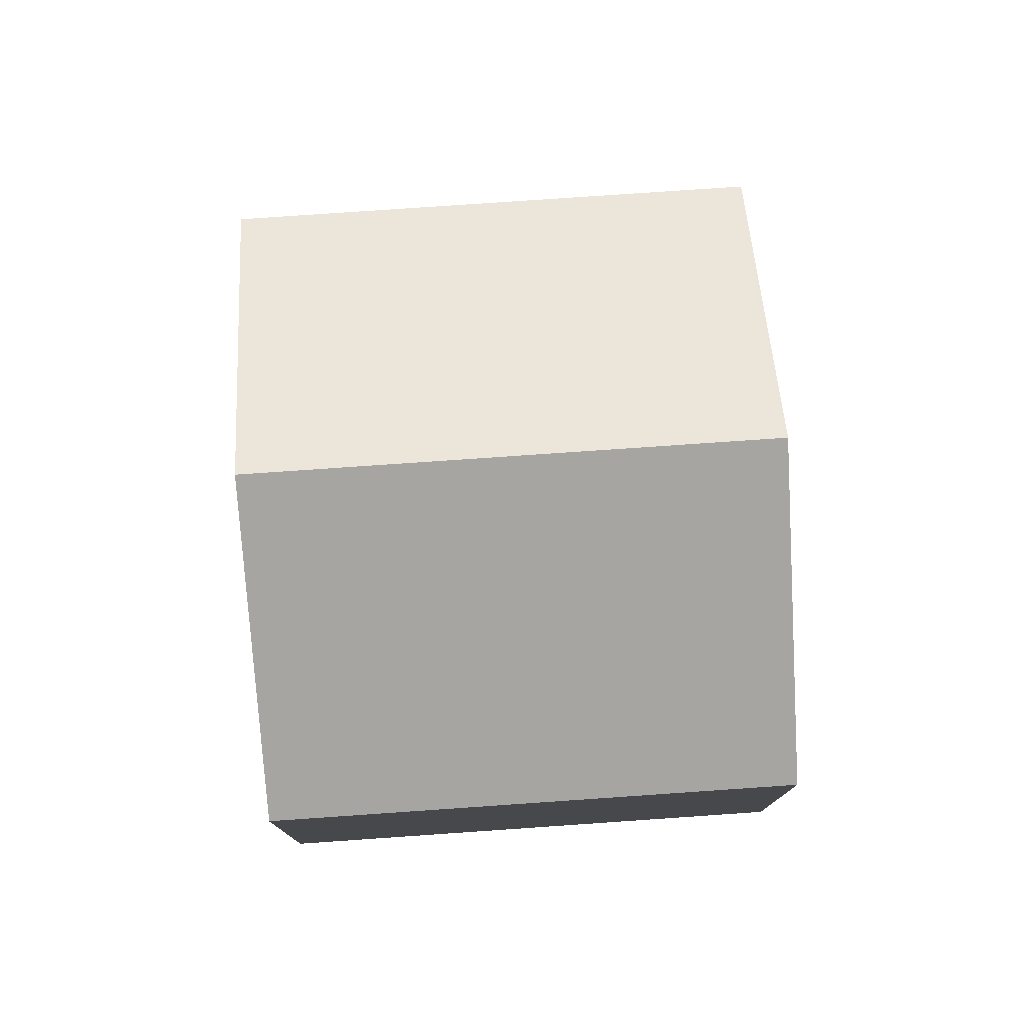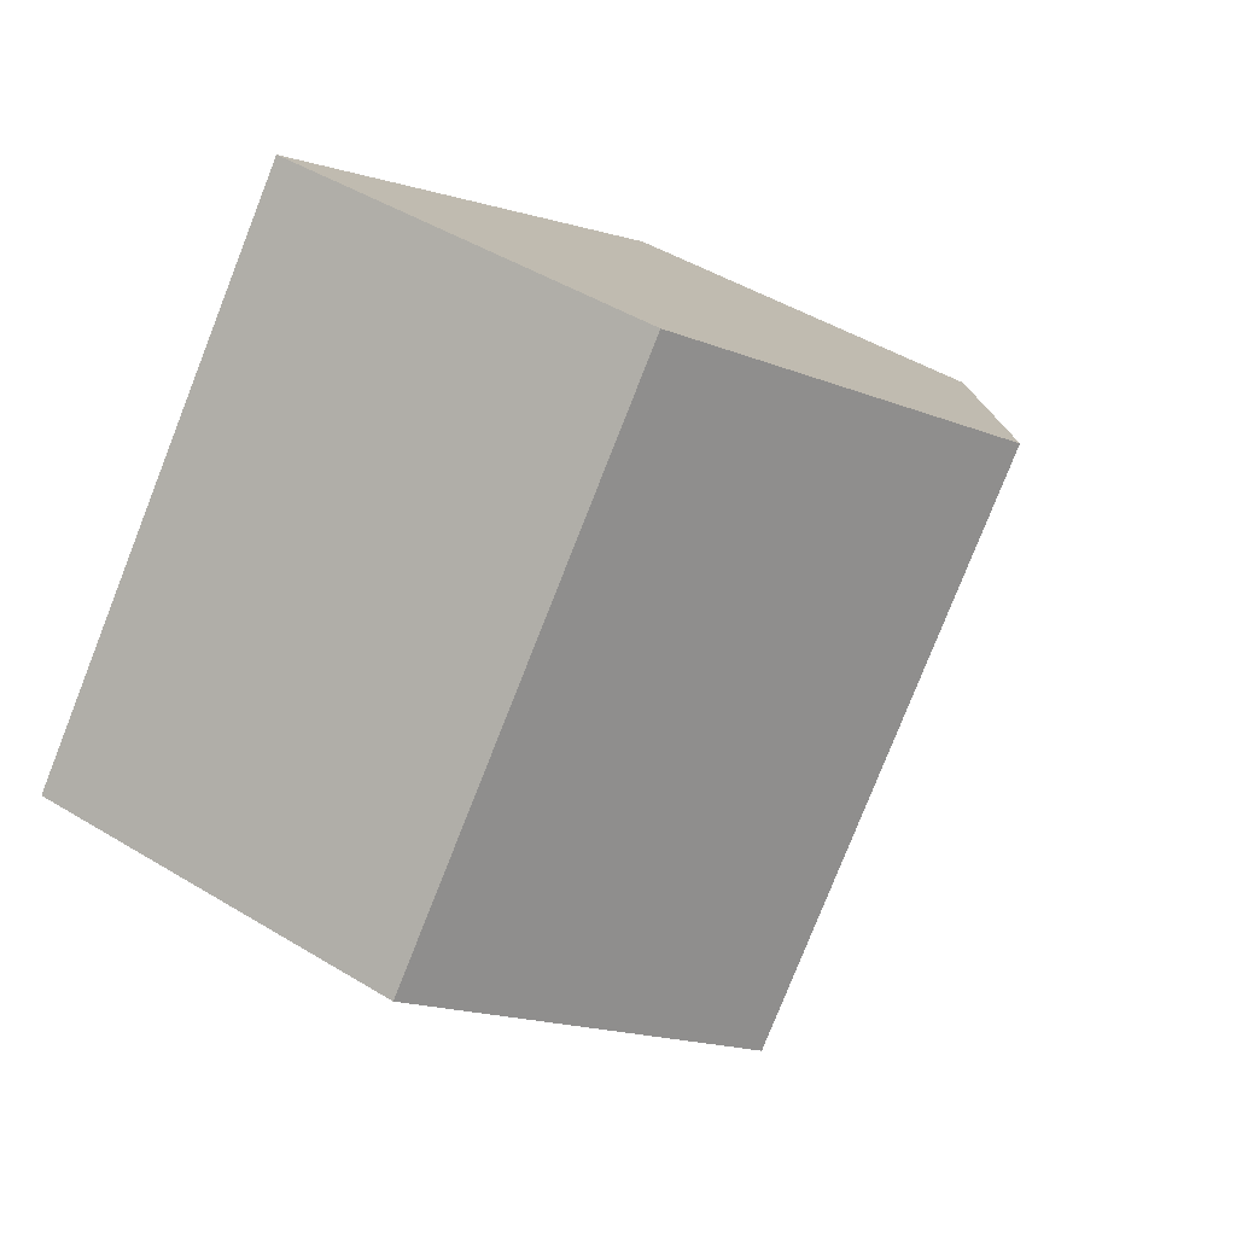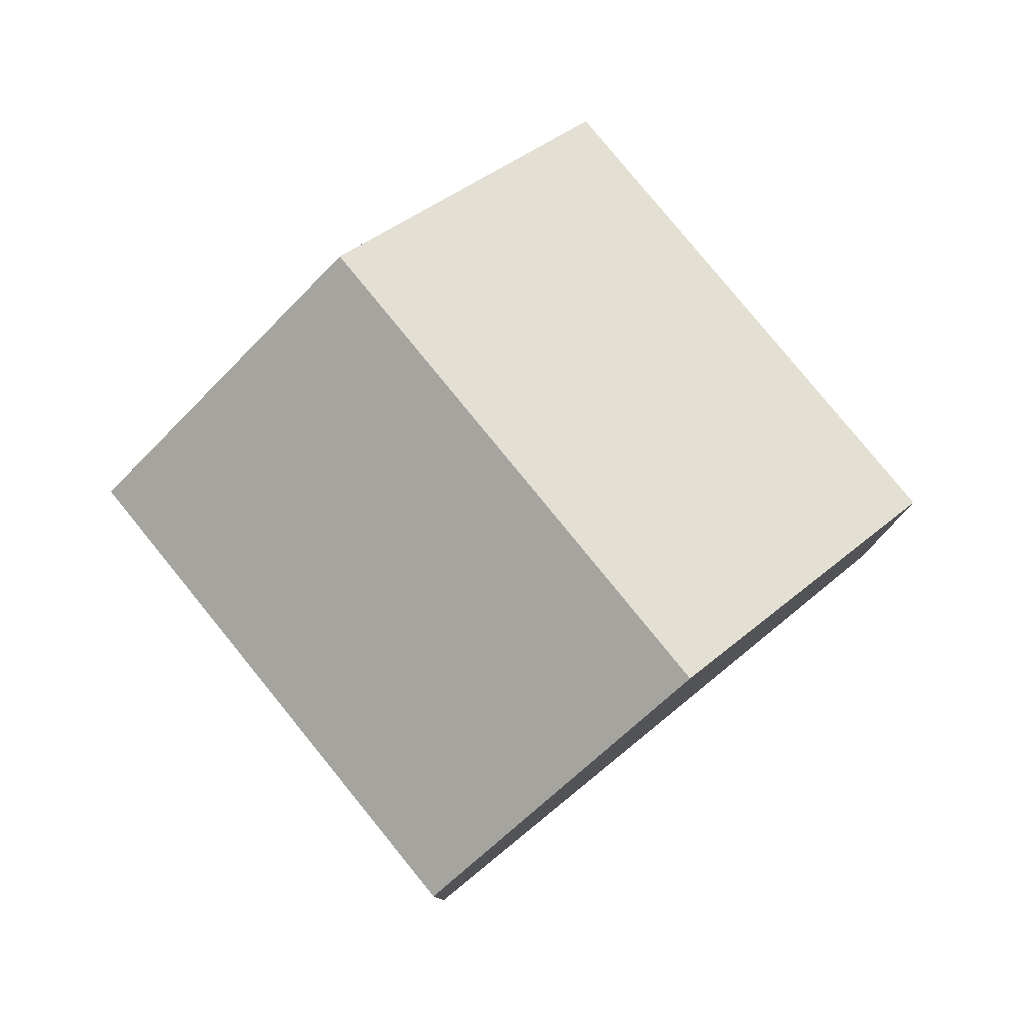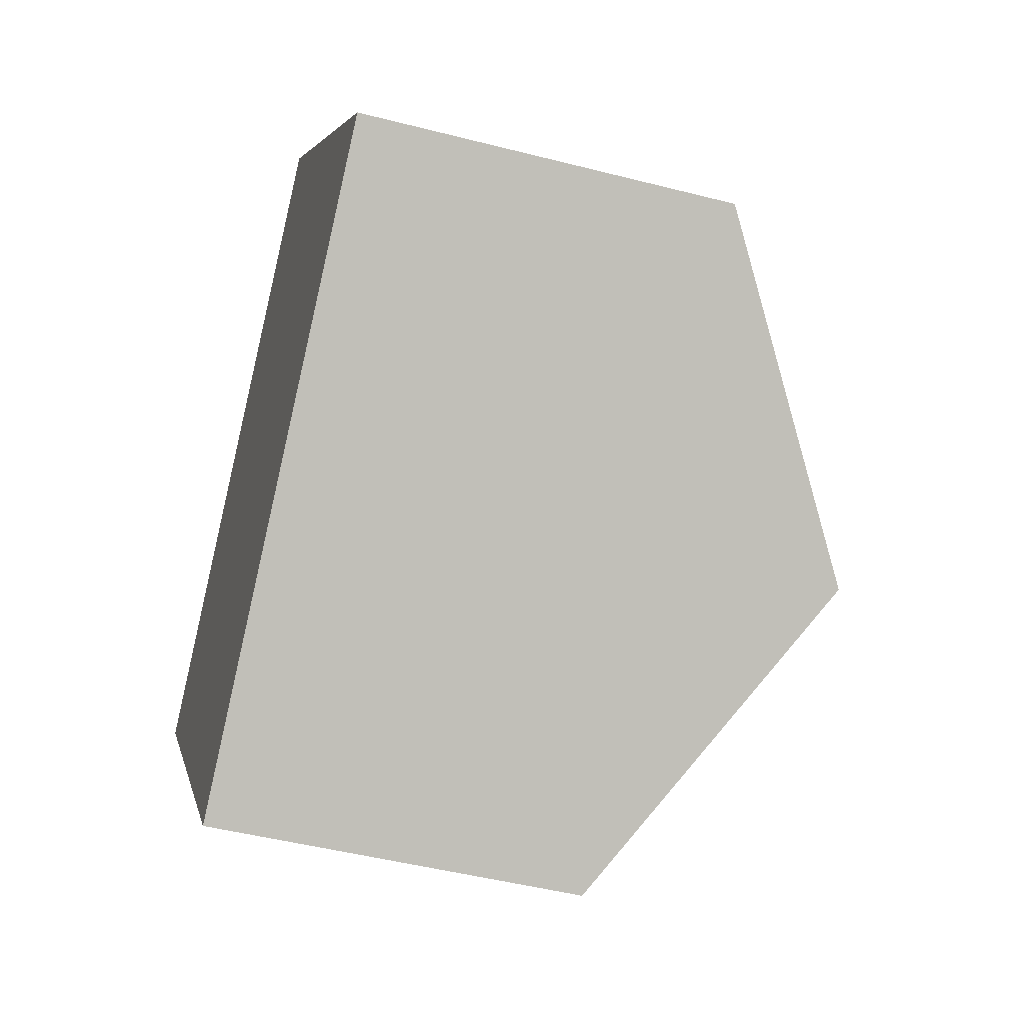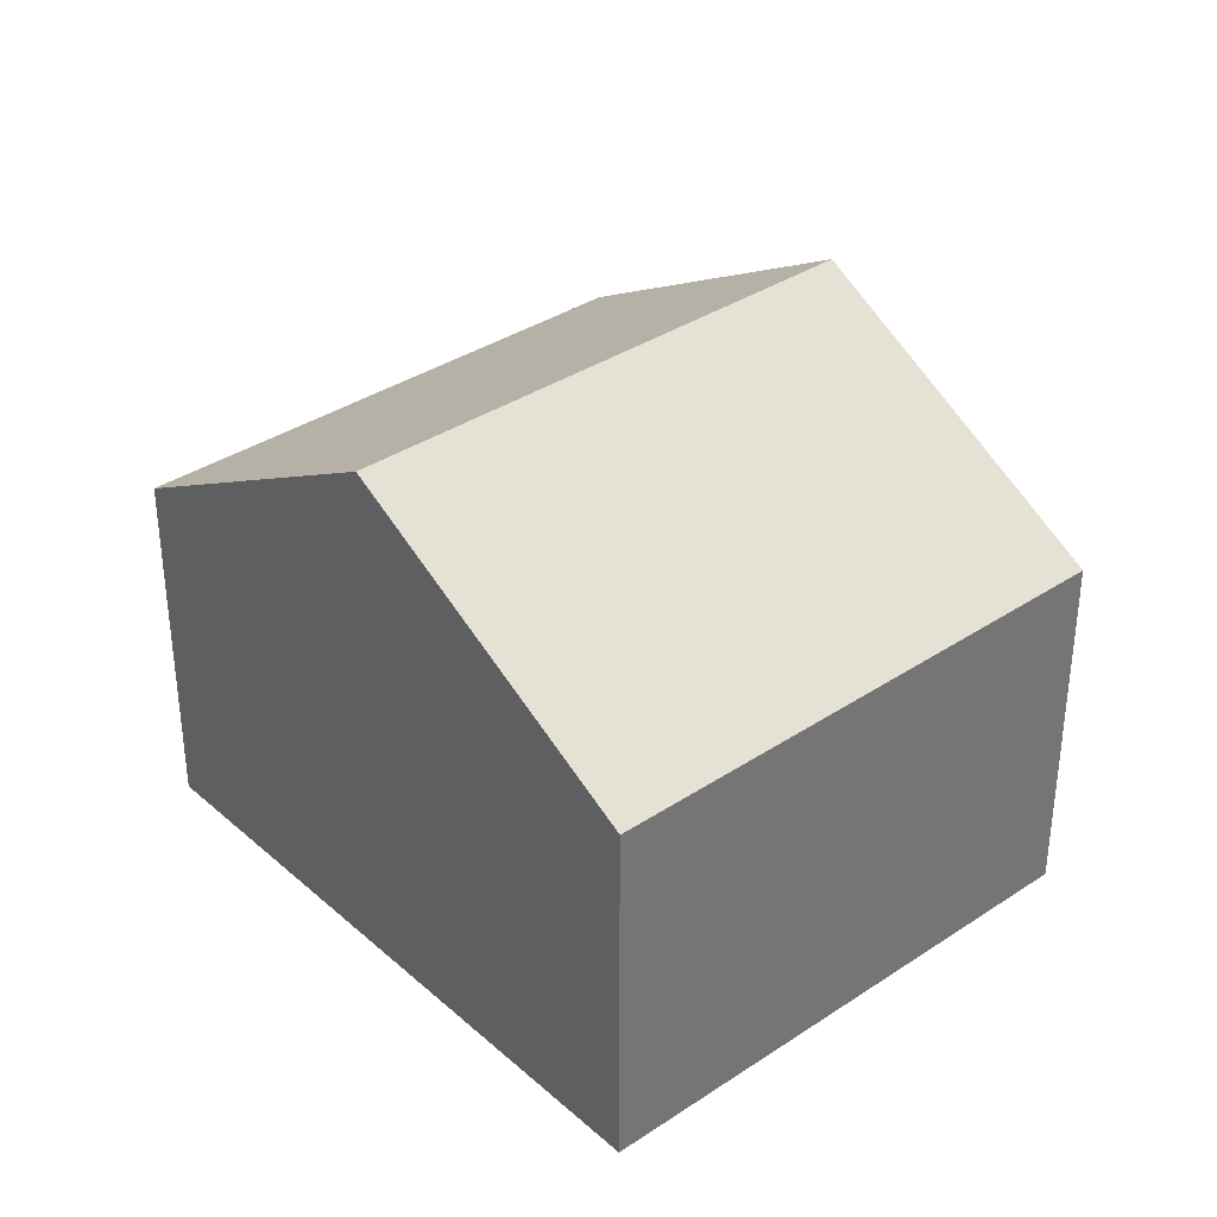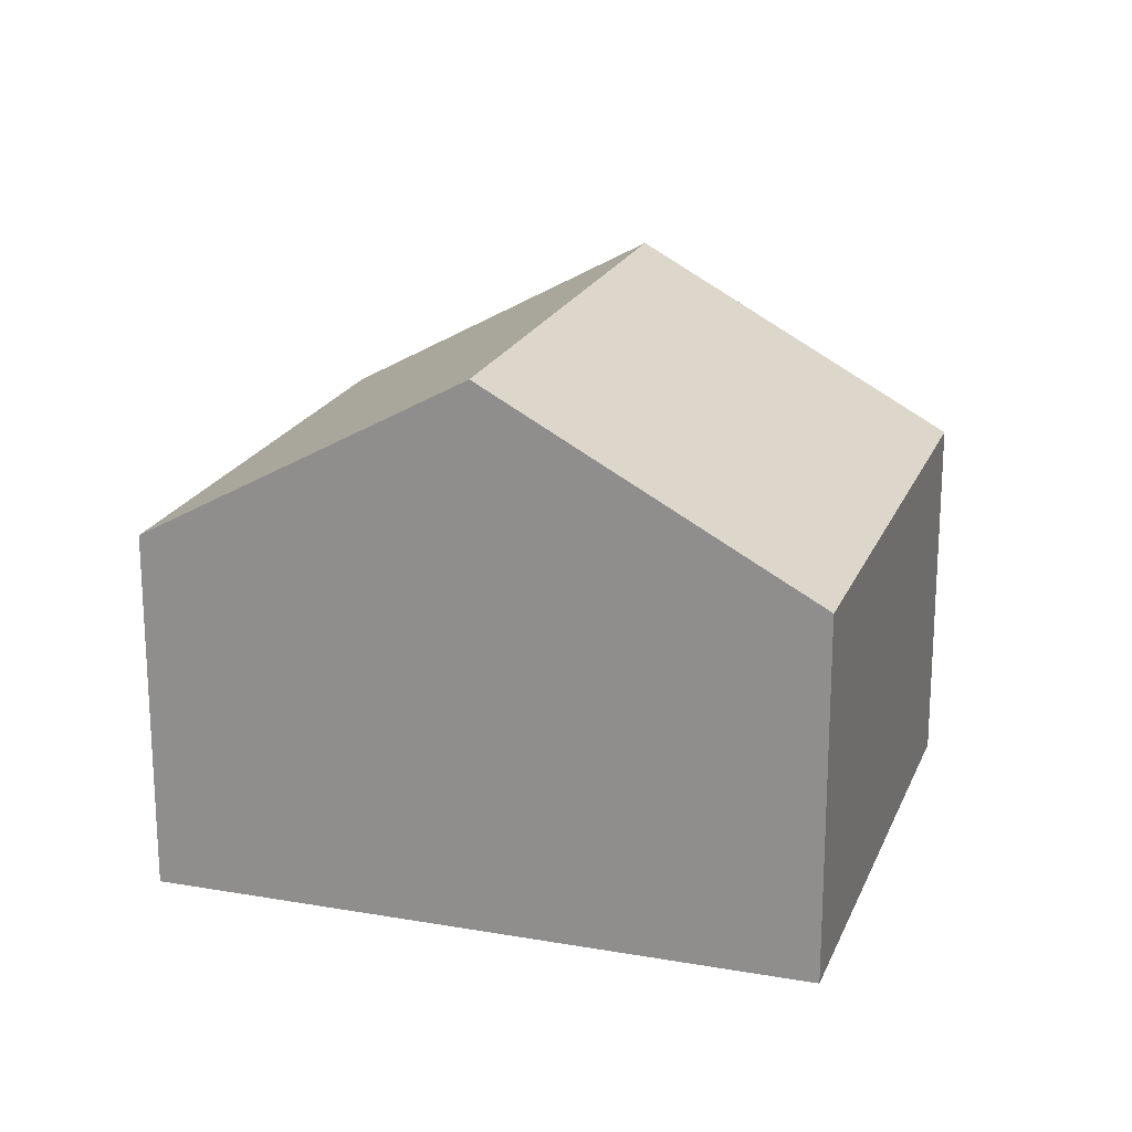
<metadata>
{"format":"obj","ext":"obj","renderer":"f3d","projection":"perspective","resolution":1024,"background":"white","views":[{"elev":78.1,"azim":-133.9,"up":"+Y"},{"elev":46.3,"azim":124.8,"up":"+Z"},{"elev":79.8,"azim":100.9,"up":"+Y"},{"elev":-47.4,"azim":73.8,"up":"+Z"},{"elev":35.8,"azim":-171.1,"up":"+Y"},{"elev":20.2,"azim":-22.2,"up":"+Y"}]}
</metadata>
<code>
v  0 6.918 4.236e-16
v  11.67 10.37 -4.061
v  6.813 6.918 -8.131
v  4.857 10.37 4.07
v  16.53 6.918 0.01
v  9.714 6.918 8.141
v  6.813 4.979e-16 -8.131
v  0 0 0
v  4.857 -2.492e-16 4.07
v  9.714 -4.985e-16 8.141
v  16.53 -6.123e-19 0.01
v  11.67 2.487e-16 -4.061
g defaultobject
f 1 2 3
f 2 1 4
f 4 5 2
f 5 4 6
f 7 1 3
f 1 7 8
f 8 4 1
f 4 8 6
f 6 8 9
f 6 9 10
f 10 5 6
f 5 10 11
f 2 7 3
f 7 2 5
f 7 5 12
f 12 5 11
f 9 11 10
f 11 9 8
f 11 8 7
f 11 7 12

</code>
